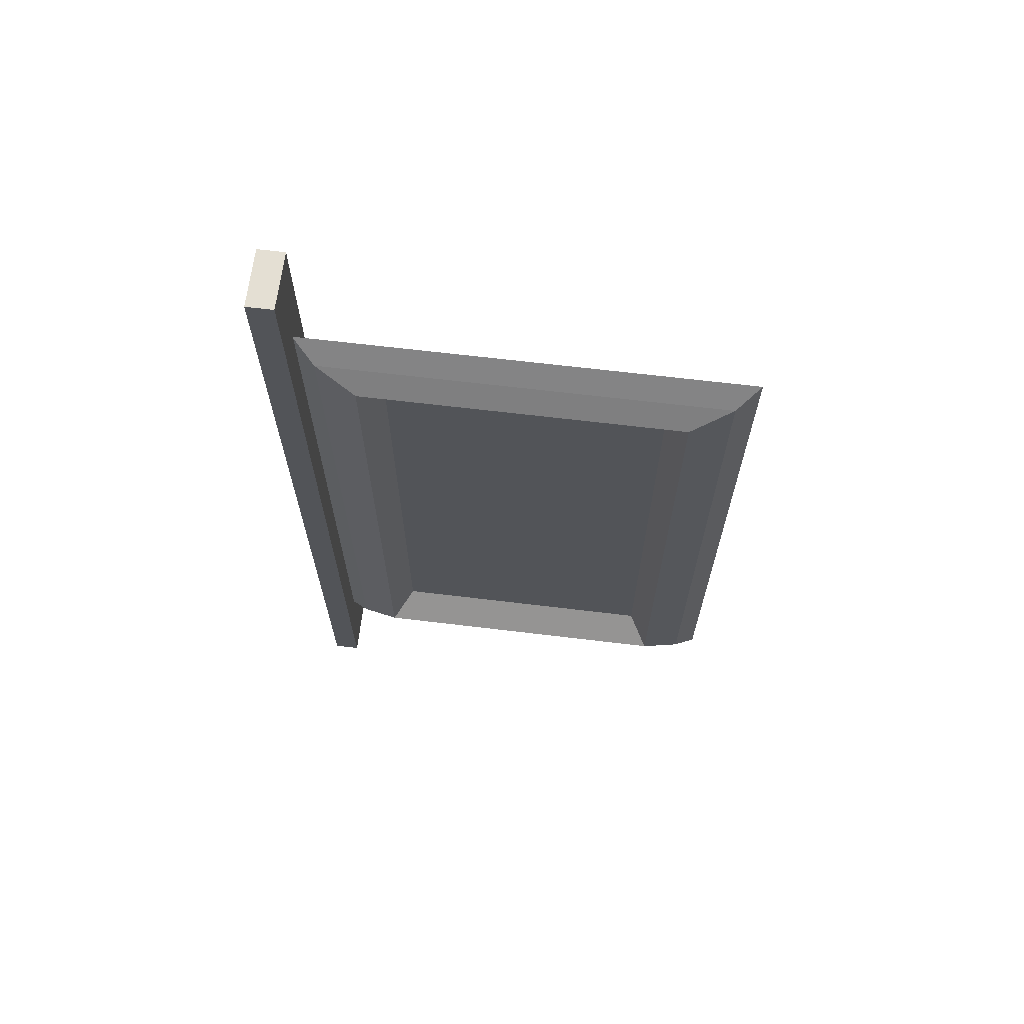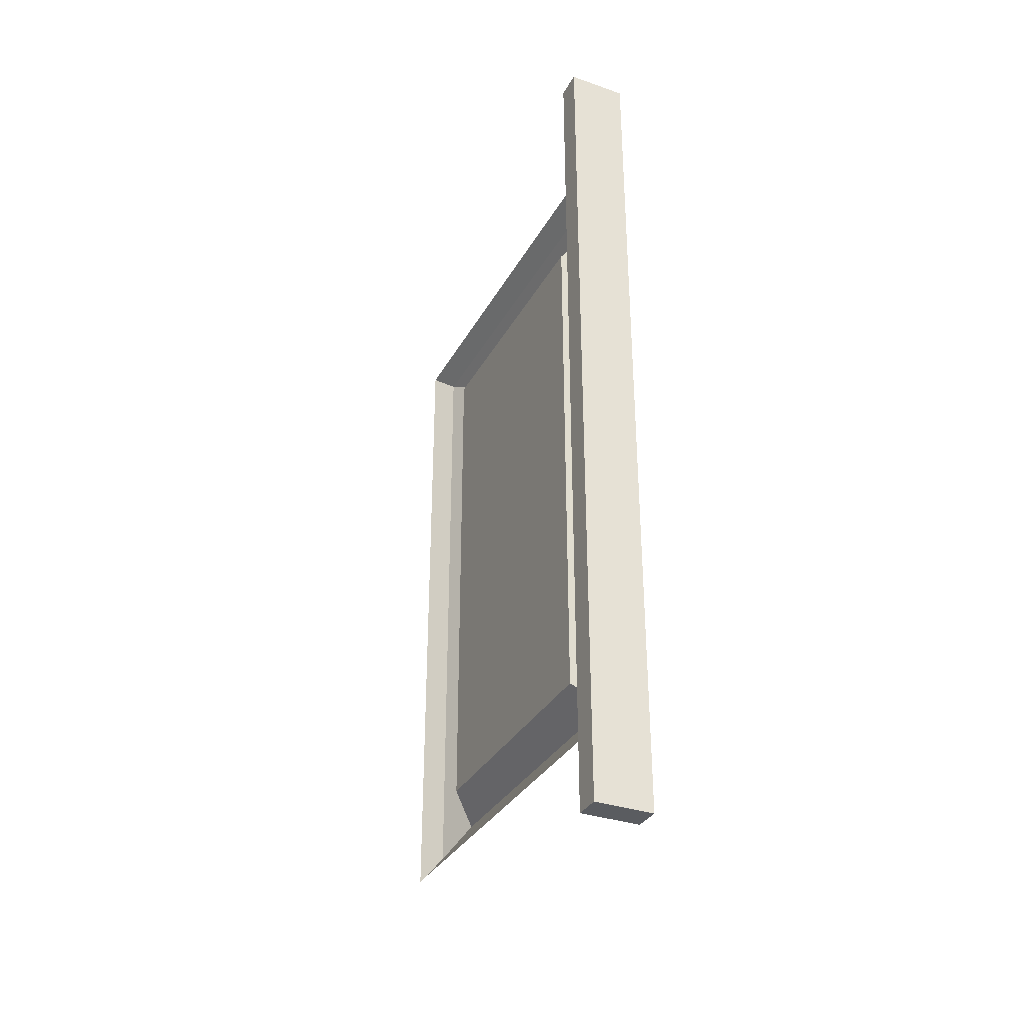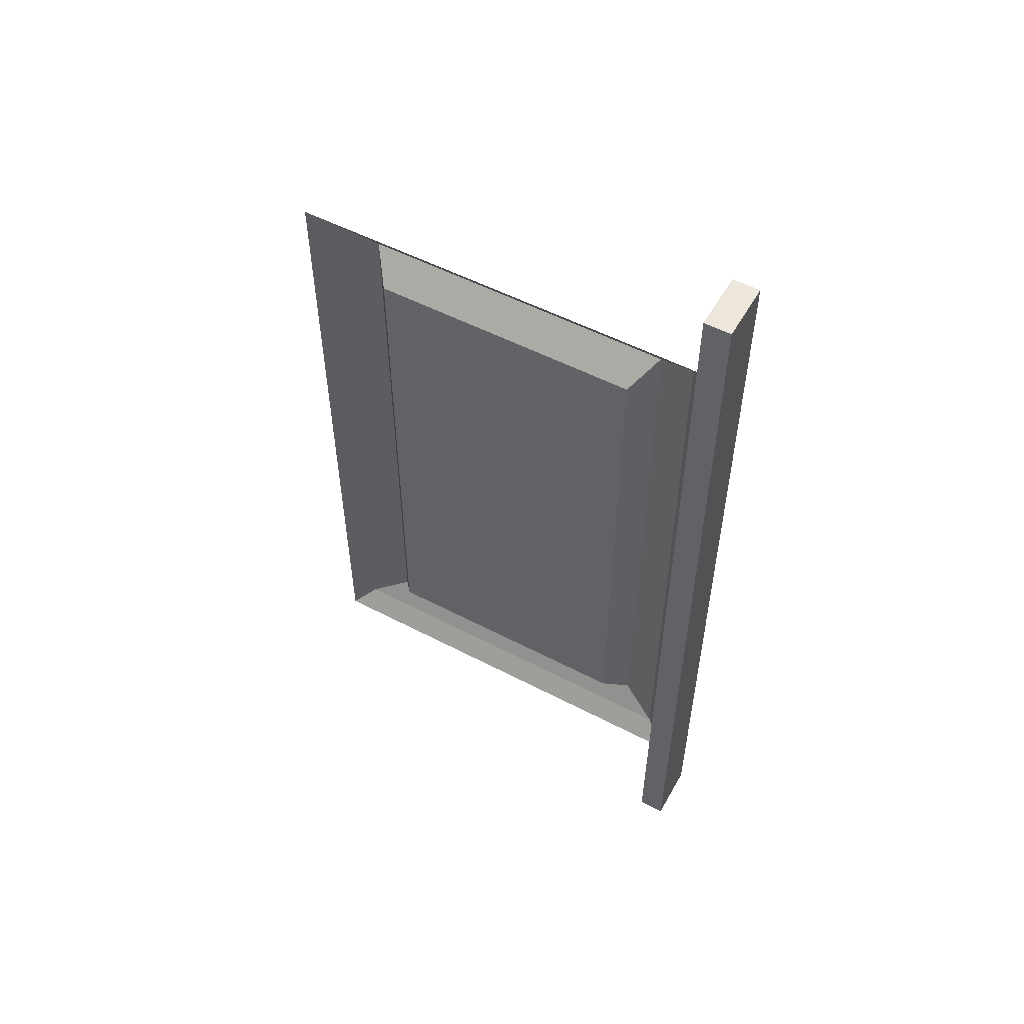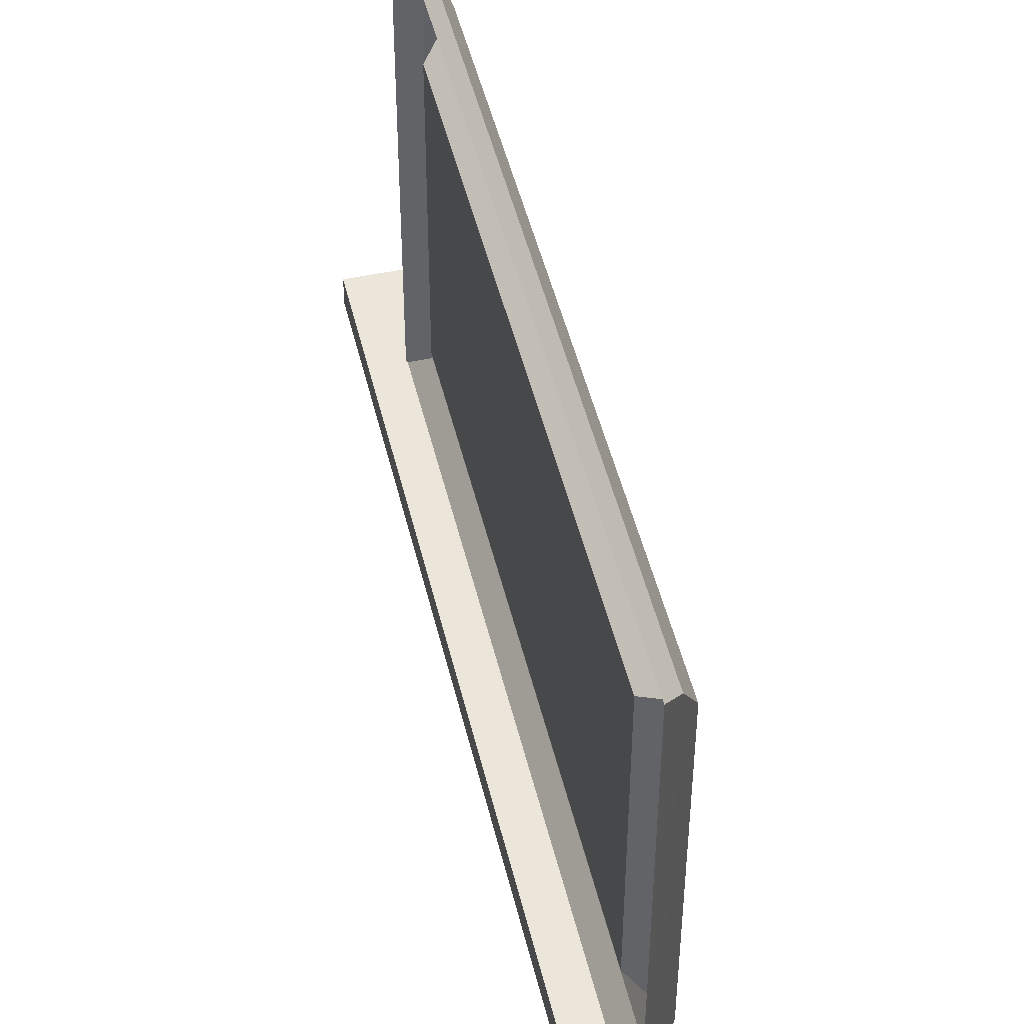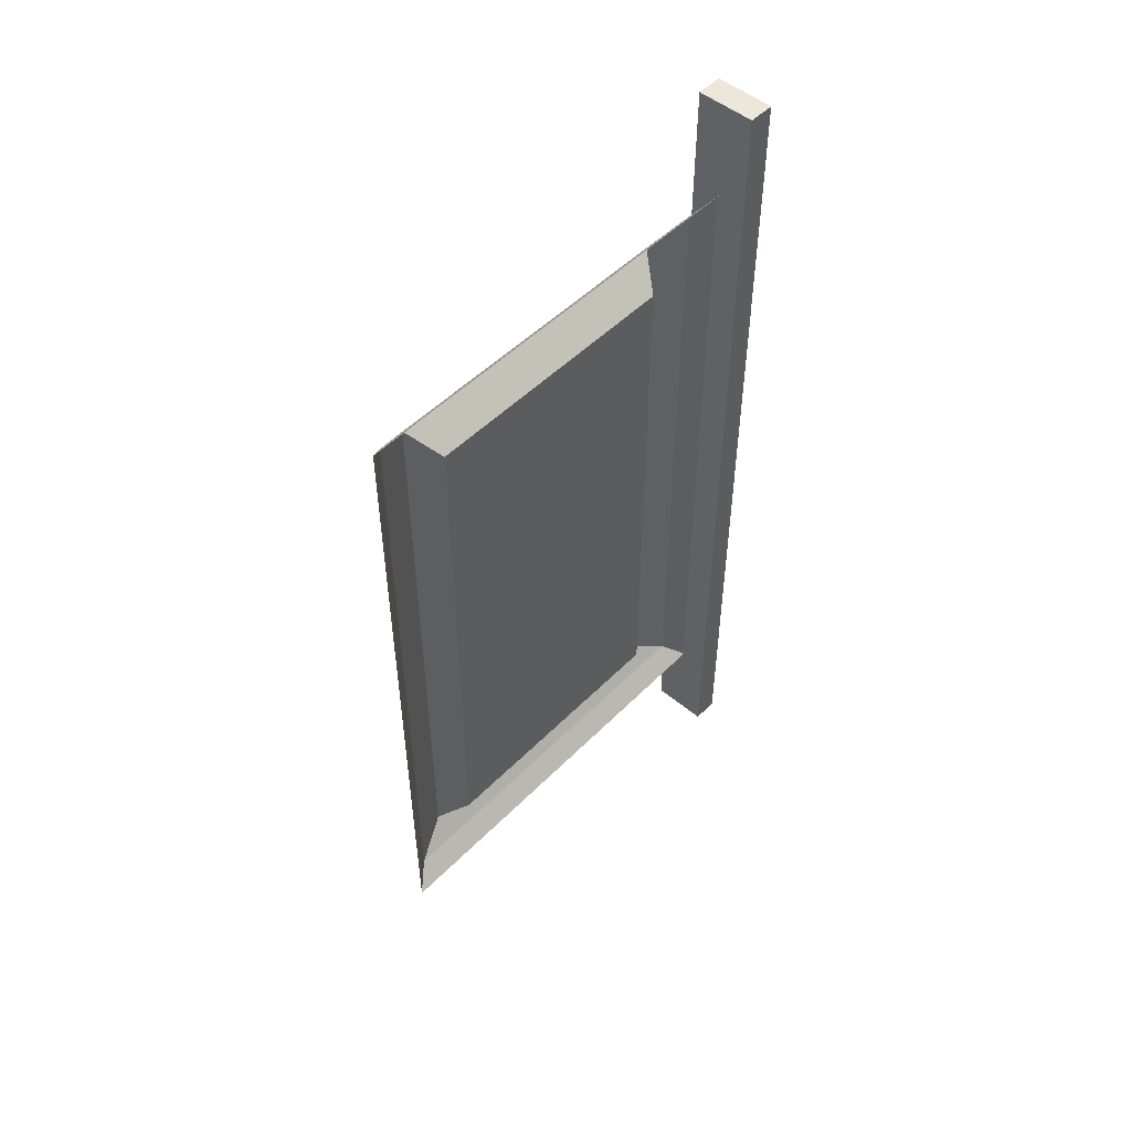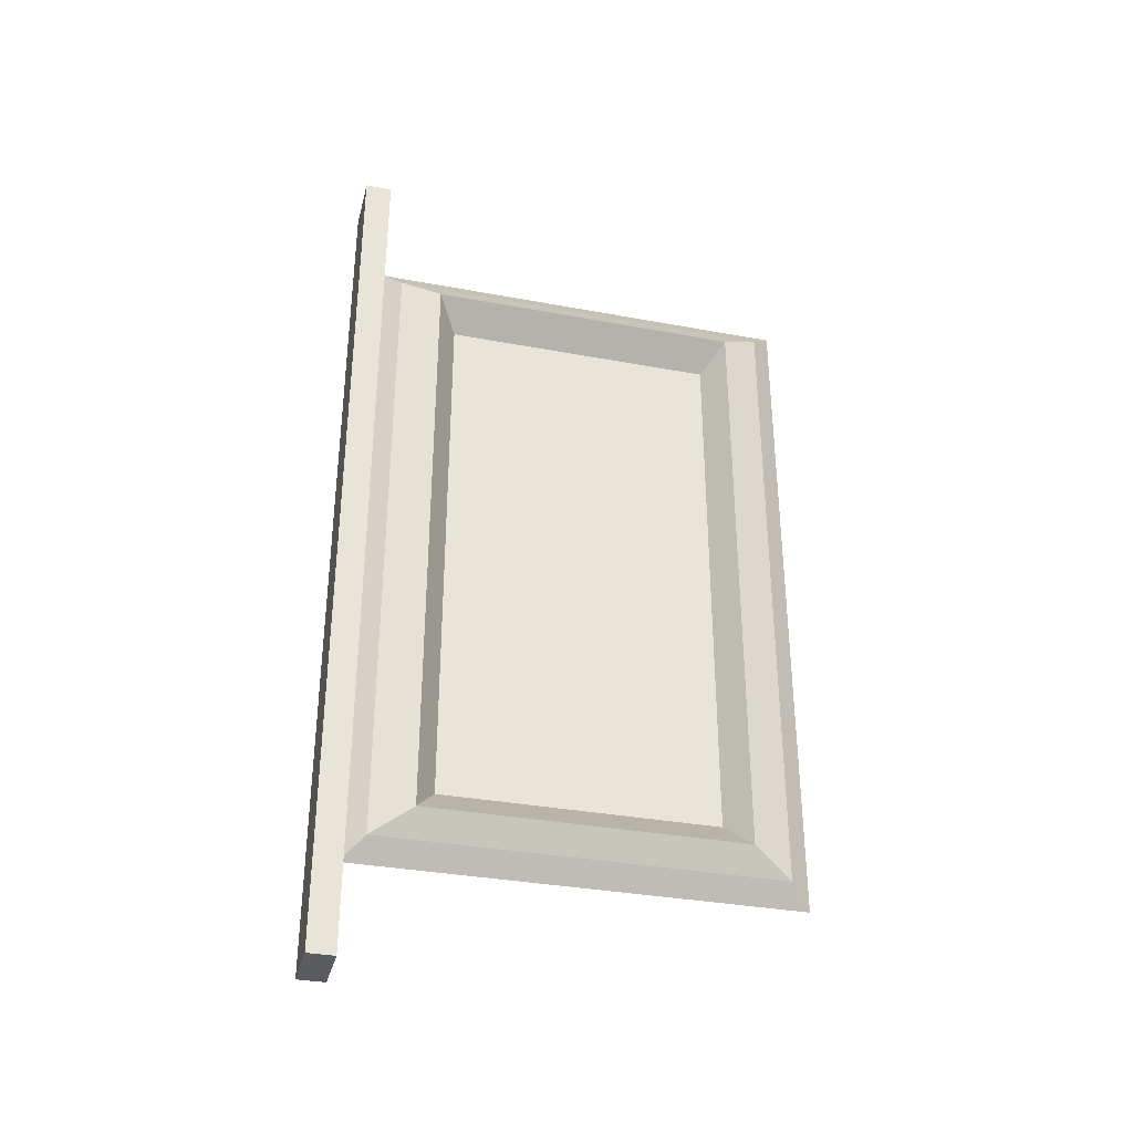
<metadata>
{"format":"obj","ext":"obj","renderer":"f3d","projection":"perspective","resolution":1024,"background":"white","views":[{"elev":66.4,"azim":96.9,"up":"+Z"},{"elev":-33.6,"azim":-25.2,"up":"+Z"},{"elev":53.7,"azim":-60.9,"up":"+Z"},{"elev":48.4,"azim":-13.3,"up":"+Y"},{"elev":50.4,"azim":-137.6,"up":"+Z"},{"elev":-34.3,"azim":75.9,"up":"+Z"}]}
</metadata>
<code>
g default
v 0.09105 6.494 -4.606
v 0.09105 6.494 4.665
v 0.09105 4.576 4.665
v 0.09105 4.576 -4.606
v 0.5571 6.849 -5.085
v 0.5571 6.849 5.145
v 0.5571 4.576 5.145
v 0.5571 4.576 -5.085
v 0.2836 7.525 -5.51
v 0.2836 7.525 5.51
v 0.2836 4.54 5.51
v 0.2836 4.54 -5.51
v 0 7.892 -5.867
v 0 7.892 5.867
v 0 4.529 5.867
v 0 4.529 -5.867
v 0.09105 1.872 4.665
v 0.09105 1.872 -4.606
v 0.5571 1.518 -5.085
v 0.5571 1.518 5.145
v 0.2836 0.8415 -5.51
v 0.2836 0.8415 5.51
v 0 0.4745 -5.867
v 0 0.4745 5.867
v 0 0.4745 0.1535
v 0.2836 0.8415 0.1442
v 0.5571 1.518 0.1636
v 0.09105 1.872 0.151
v 0.09105 4.564 0.1466
v 0.09105 6.494 0.151
v 0.5571 6.849 0.1636
v 0.2836 7.525 0.1442
v 0 7.892 0.1535
v -0.5 0.04508 7.557
v 0.5 0.04508 7.557
v -0.5 0.4973 7.557
v 0.5 0.4973 7.557
v -0.5 0.4973 -7.557
v 0.5 0.4973 -7.557
v -0.5 0.04508 -7.557
v 0.5 0.04508 -7.557
g pTorus10
f 2 30 31 6
f 3 2 6 7
f 1 4 8 5
f 6 31 32 10
f 7 6 10 11
f 5 8 12 9
f 10 32 33 14
f 11 10 14 15
f 9 12 16 13
f 29 30 2 3
f 17 20 27 28
f 3 7 20 17
f 18 19 8 4
f 20 22 26 27
f 7 11 22 20
f 19 21 12 8
f 22 24 25 26
f 11 15 24 22
f 21 23 16 12
f 29 3 17 28
f 26 25 23 21
f 27 26 21 19
f 28 27 19 18
f 4 29 28 18
f 4 1 30 29
f 31 30 1 5
f 32 31 5 9
f 33 32 9 13
f 34 35 37 36
f 36 37 39 38
f 38 39 41 40
f 40 41 35 34
f 35 41 39 37
f 40 34 36 38

</code>
